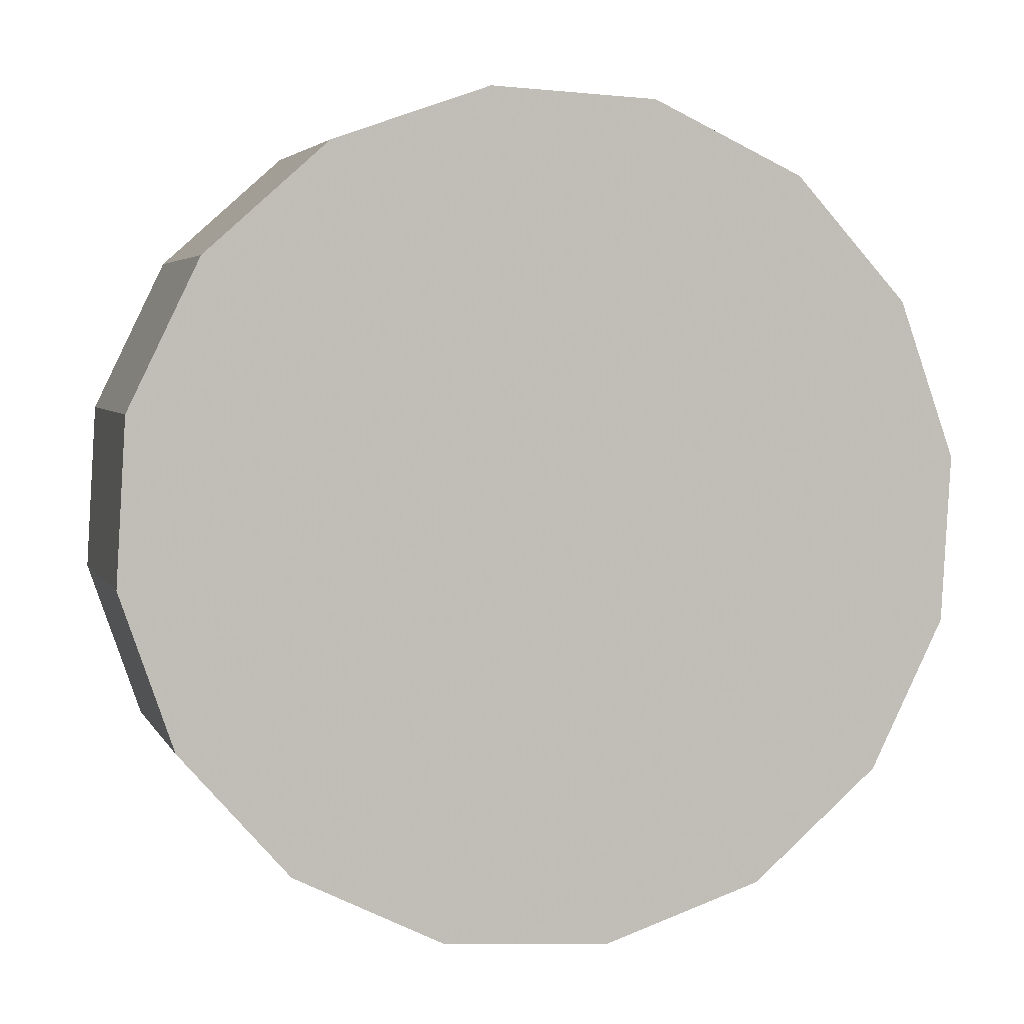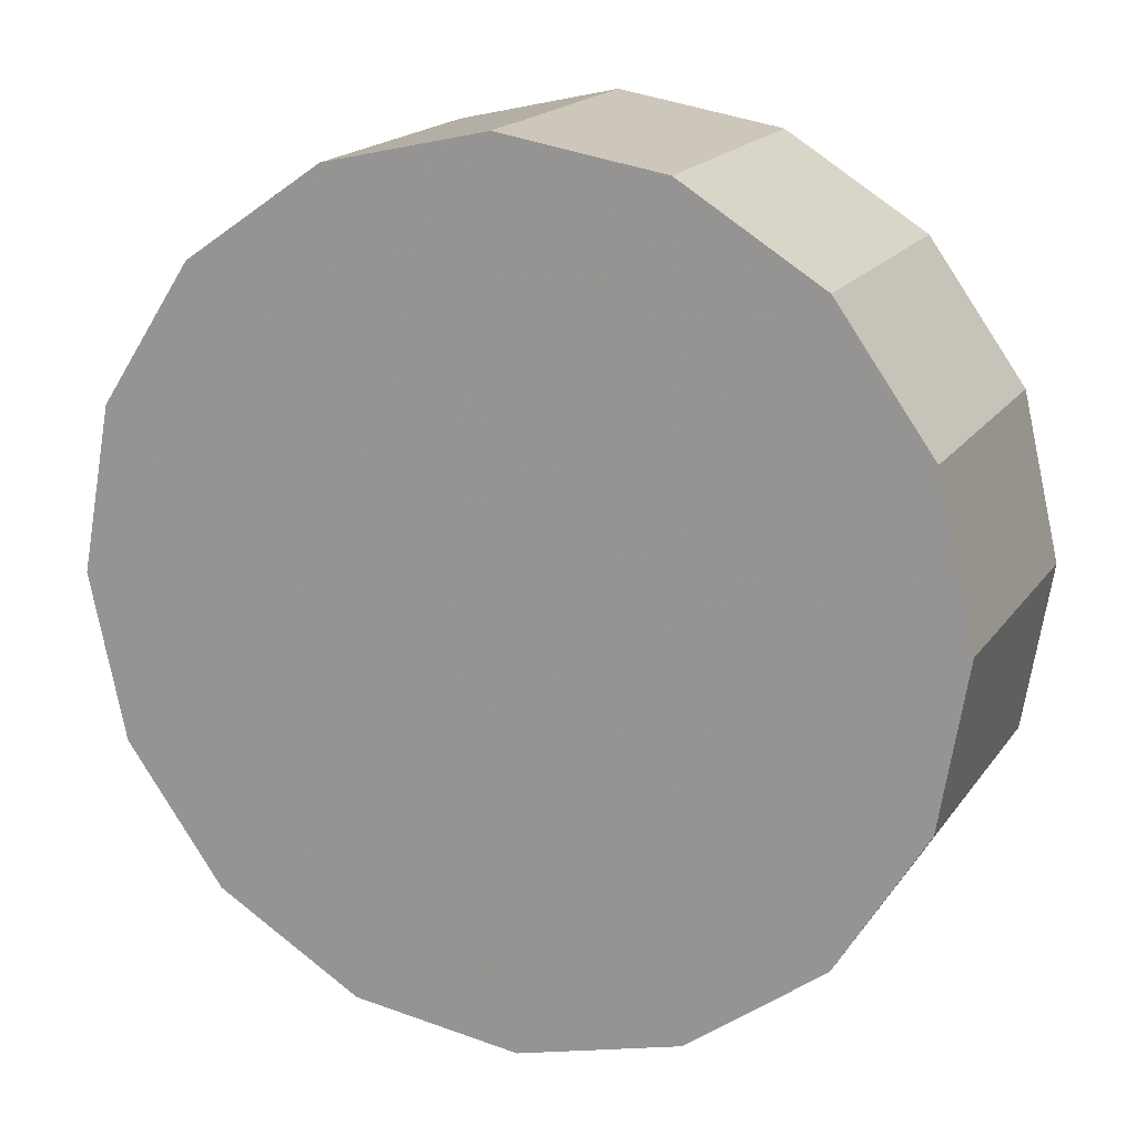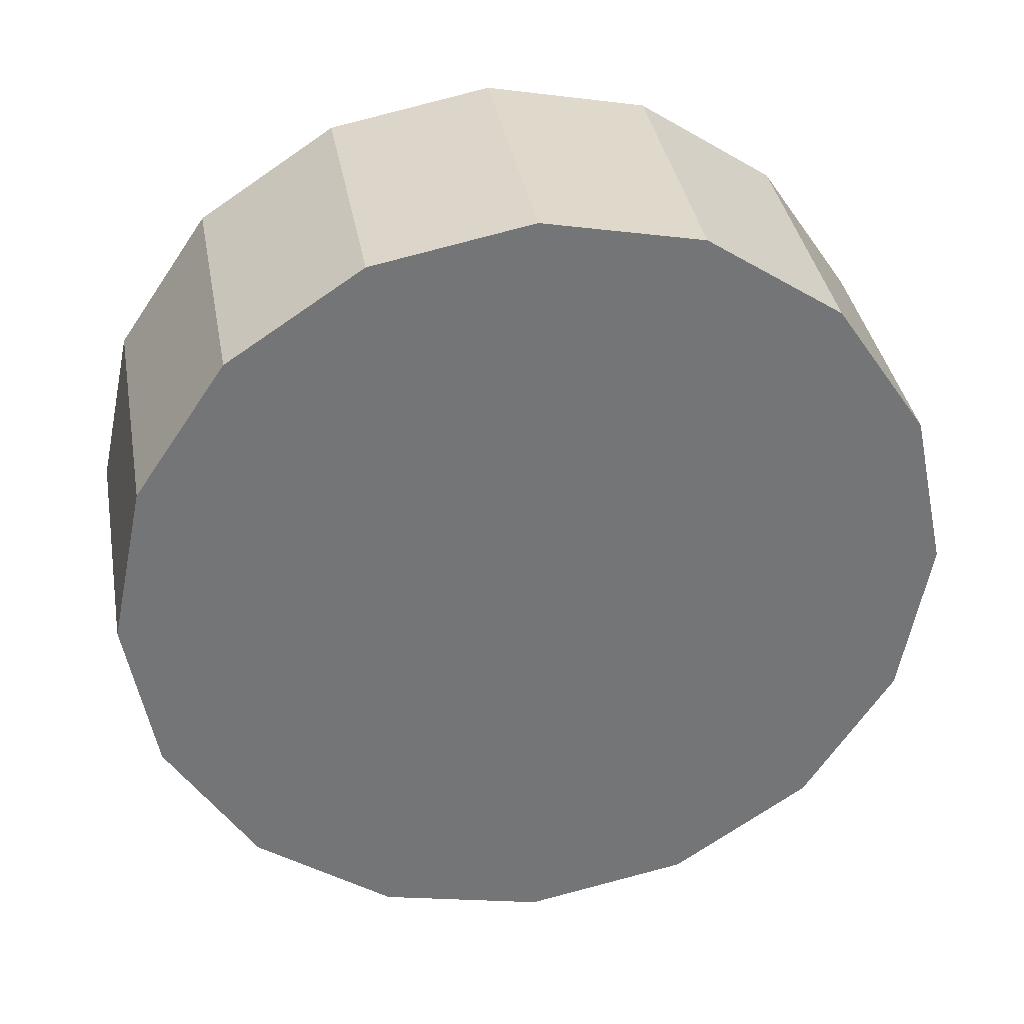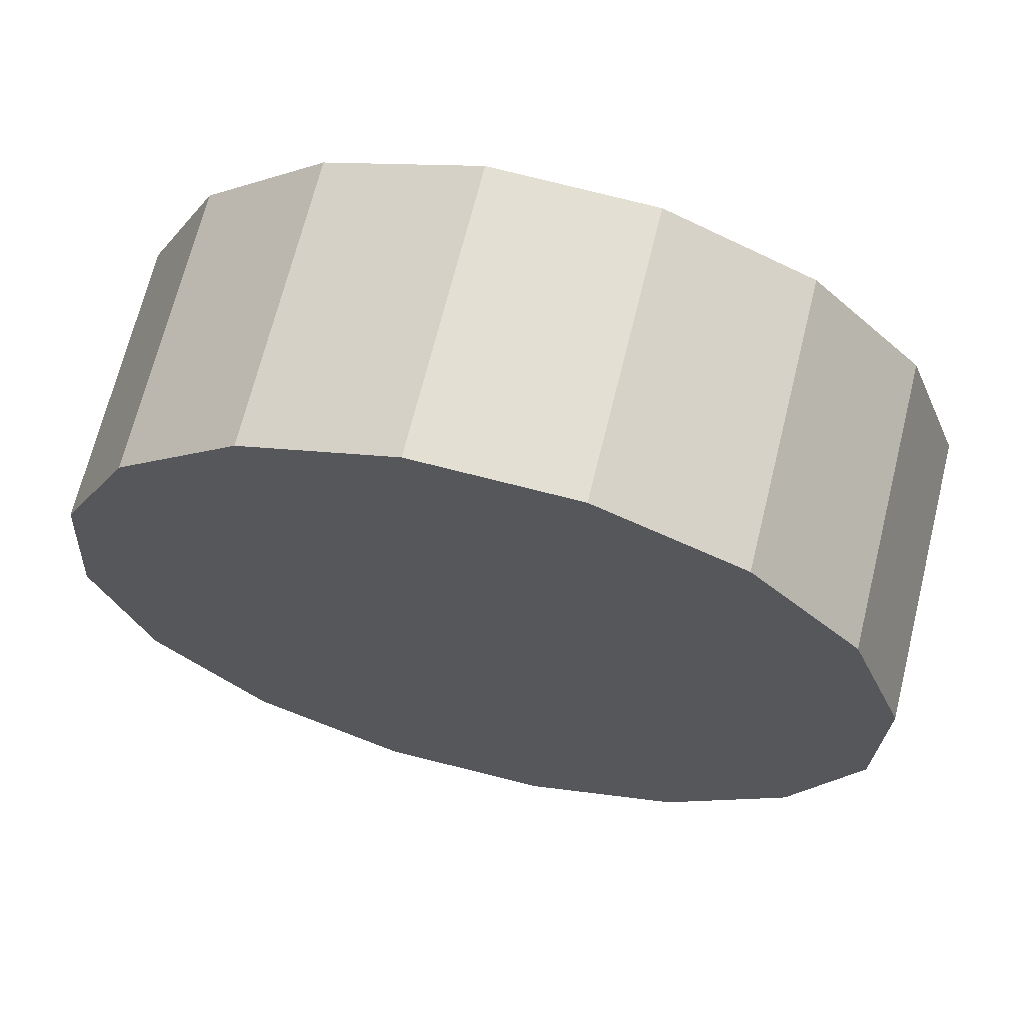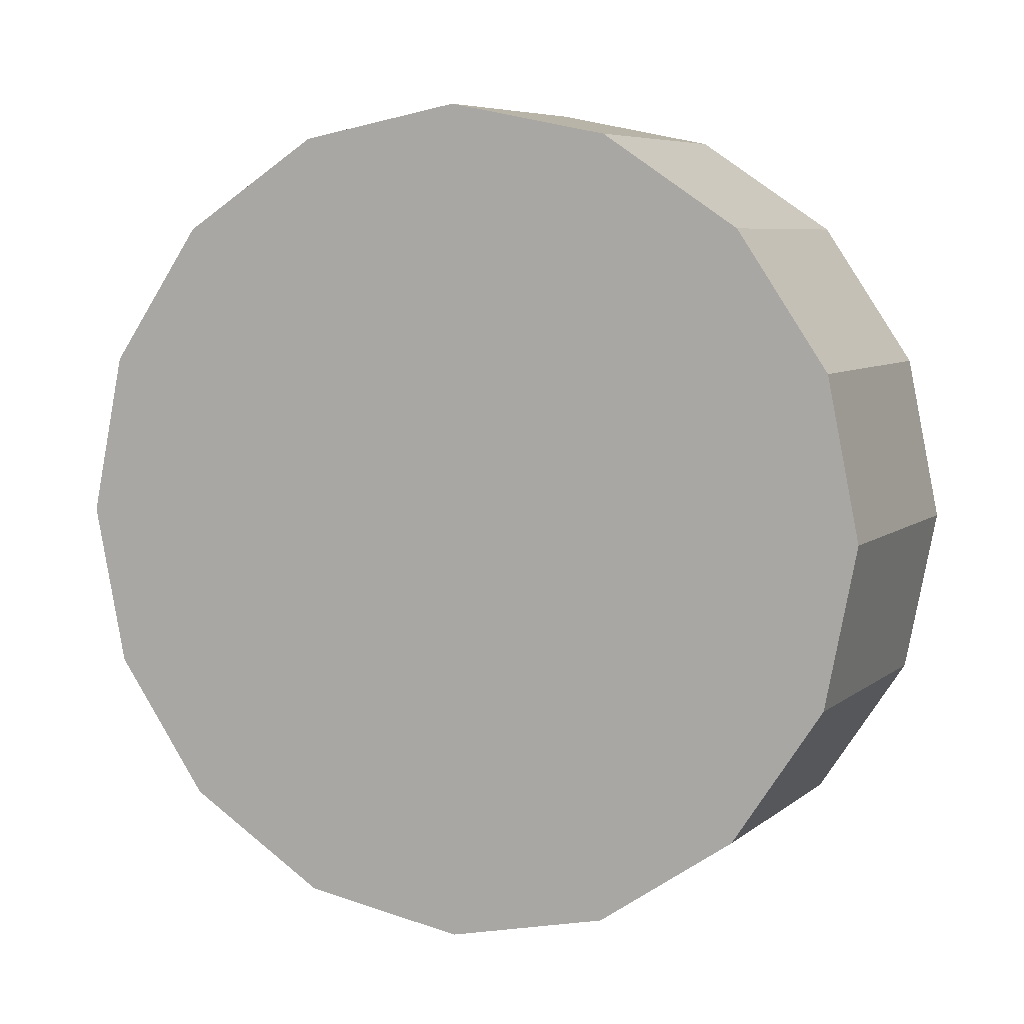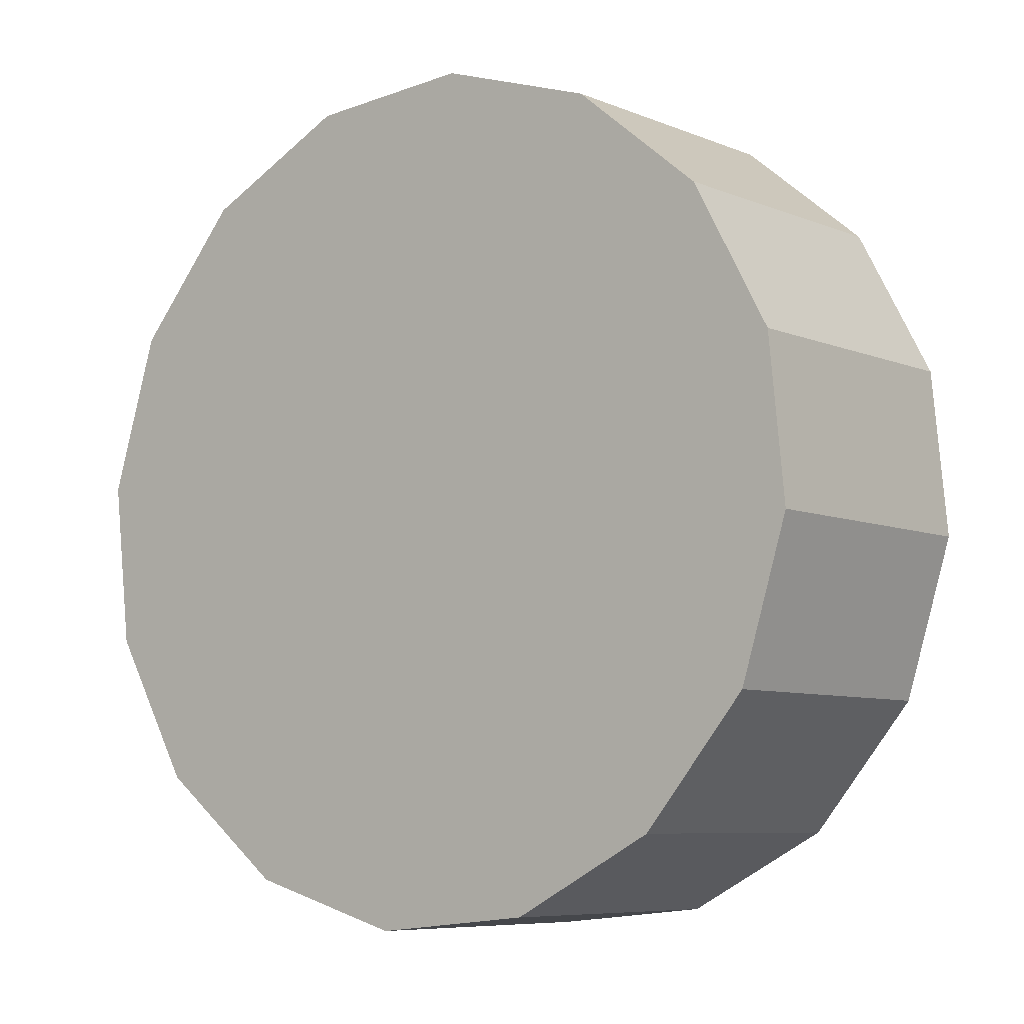
<metadata>
{"format":"obj","ext":"obj","renderer":"f3d","projection":"perspective","resolution":1024,"background":"white","views":[{"elev":-43.2,"azim":69.8,"up":"+Y"},{"elev":-33.3,"azim":122.0,"up":"+Y"},{"elev":34.1,"azim":35.6,"up":"+Z"},{"elev":-66.8,"azim":-109.6,"up":"+Y"},{"elev":6.0,"azim":68.5,"up":"+Z"},{"elev":56.7,"azim":-30.3,"up":"+Y"}]}
</metadata>
<code>
v -1.033 0.03838 -3.566
v -1.022 0.04975 -3.59
v -1.018 0.05375 -3.618
v -1.022 0.04975 -3.647
v -1.033 0.03838 -3.671
v -1.05 0.02135 -3.687
v -1.07 0.001267 -3.693
v -1.09 -0.01882 -3.687
v -1.107 -0.03584 -3.671
v -1.119 -0.04722 -3.647
v -1.123 -0.05121 -3.618
v -1.119 -0.04722 -3.59
v -1.107 -0.03584 -3.566
v -1.09 -0.01882 -3.55
v -1.07 0.001267 -3.544
v -1.05 0.02135 -3.55
v -1.07 0.001267 -3.618
v -1.07 0.001267 -3.618
v -1.07 0.001267 -3.618
v -1.07 0.001267 -3.618
v -1.07 0.001267 -3.618
v -1.07 0.001267 -3.618
v -1.07 0.001267 -3.618
v -1.07 0.001267 -3.618
v -1.07 0.001267 -3.618
v -1.07 0.001267 -3.618
v -1.07 0.001267 -3.618
v -1.07 0.001267 -3.618
v -1.07 0.001267 -3.618
v -1.07 0.001267 -3.618
v -1.07 0.001267 -3.618
v -1.07 0.001267 -3.618
v -1.07 0.07549 -3.566
v -1.059 0.08686 -3.59
v -1.055 0.09086 -3.618
v -1.059 0.08686 -3.647
v -1.07 0.07549 -3.671
v -1.087 0.05846 -3.687
v -1.107 0.03838 -3.693
v -1.128 0.01829 -3.687
v -1.145 0.001267 -3.671
v -1.156 -0.01011 -3.647
v -1.16 -0.0141 -3.618
v -1.156 -0.01011 -3.59
v -1.145 0.001267 -3.566
v -1.128 0.01829 -3.55
v -1.107 0.03838 -3.544
v -1.087 0.05846 -3.55
v -1.107 0.03838 -3.618
v -1.107 0.03838 -3.618
v -1.107 0.03838 -3.618
v -1.107 0.03838 -3.618
v -1.107 0.03838 -3.618
v -1.107 0.03838 -3.618
v -1.107 0.03838 -3.618
v -1.107 0.03838 -3.618
v -1.107 0.03838 -3.618
v -1.107 0.03838 -3.618
v -1.107 0.03838 -3.618
v -1.107 0.03838 -3.618
v -1.107 0.03838 -3.618
v -1.107 0.03838 -3.618
v -1.107 0.03838 -3.618
v -1.107 0.03838 -3.618
f 33 34 49
f 49 34 50
f 34 35 50
f 50 35 51
f 35 36 51
f 51 36 52
f 36 37 52
f 52 37 53
f 37 38 53
f 53 38 54
f 38 39 54
f 54 39 55
f 39 40 55
f 55 40 56
f 40 41 56
f 56 41 57
f 41 42 57
f 57 42 58
f 42 43 58
f 58 43 59
f 43 44 59
f 59 44 60
f 44 45 60
f 60 45 61
f 45 46 61
f 61 46 62
f 46 47 62
f 62 47 63
f 47 48 63
f 63 48 64
f 48 33 64
f 64 33 49
f 2 1 17
f 2 17 18
f 3 2 18
f 3 18 19
f 4 3 19
f 4 19 20
f 5 4 20
f 5 20 21
f 6 5 21
f 6 21 22
f 7 6 22
f 7 22 23
f 8 7 23
f 8 23 24
f 9 8 24
f 9 24 25
f 10 9 25
f 10 25 26
f 11 10 26
f 11 26 27
f 12 11 27
f 12 27 28
f 13 12 28
f 13 28 29
f 14 13 29
f 14 29 30
f 15 14 30
f 15 30 31
f 16 15 31
f 16 31 32
f 1 16 32
f 1 32 17
f 49 50 17
f 17 50 18
f 50 51 18
f 18 51 19
f 51 52 19
f 19 52 20
f 52 53 20
f 20 53 21
f 53 54 21
f 21 54 22
f 54 55 22
f 22 55 23
f 55 56 23
f 23 56 24
f 56 57 24
f 24 57 25
f 57 58 25
f 25 58 26
f 58 59 26
f 26 59 27
f 59 60 27
f 27 60 28
f 60 61 28
f 28 61 29
f 61 62 29
f 29 62 30
f 62 63 30
f 30 63 31
f 63 64 31
f 31 64 32
f 64 49 32
f 32 49 17
f 1 2 33
f 33 2 34
f 2 3 34
f 34 3 35
f 3 4 35
f 35 4 36
f 4 5 36
f 36 5 37
f 5 6 37
f 37 6 38
f 6 7 38
f 38 7 39
f 7 8 39
f 39 8 40
f 8 9 40
f 40 9 41
f 9 10 41
f 41 10 42
f 10 11 42
f 42 11 43
f 11 12 43
f 43 12 44
f 12 13 44
f 44 13 45
f 13 14 45
f 45 14 46
f 14 15 46
f 46 15 47
f 15 16 47
f 47 16 48
f 16 1 48
f 48 1 33

</code>
